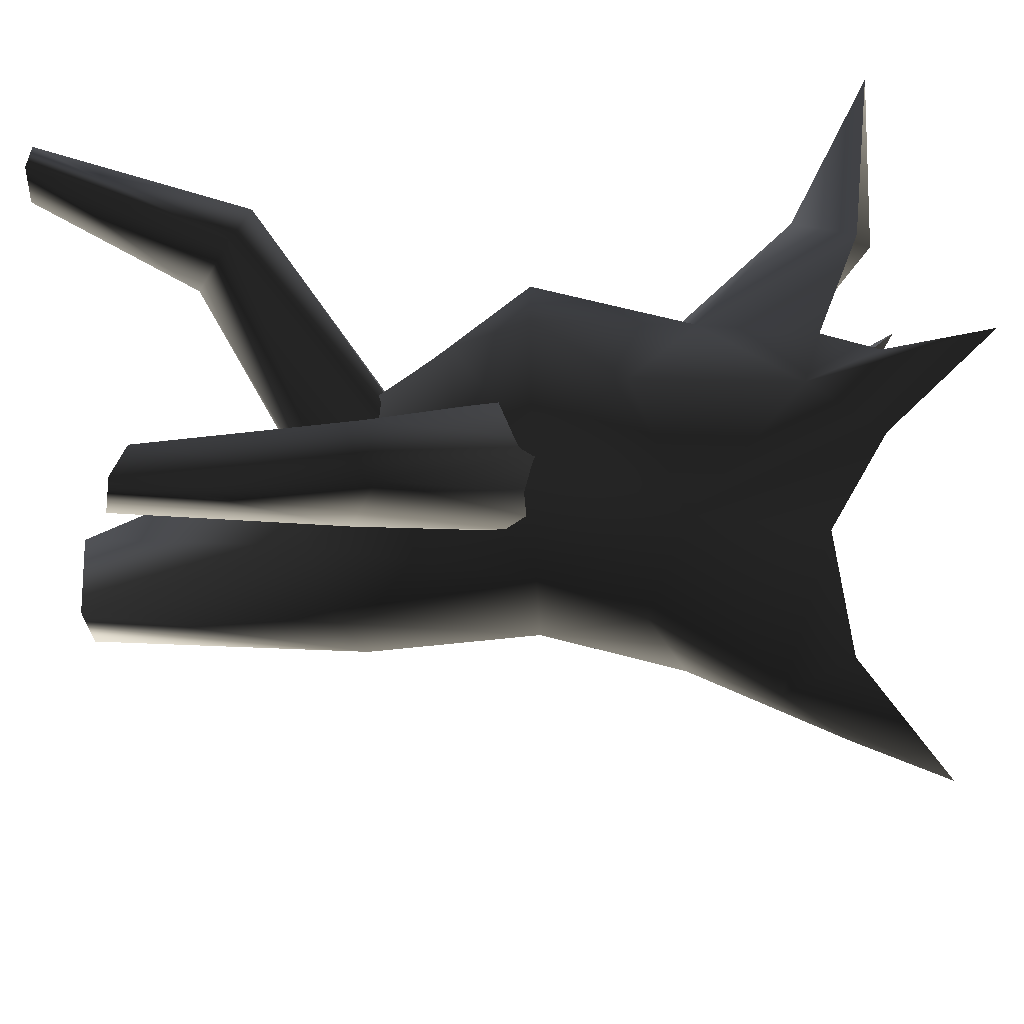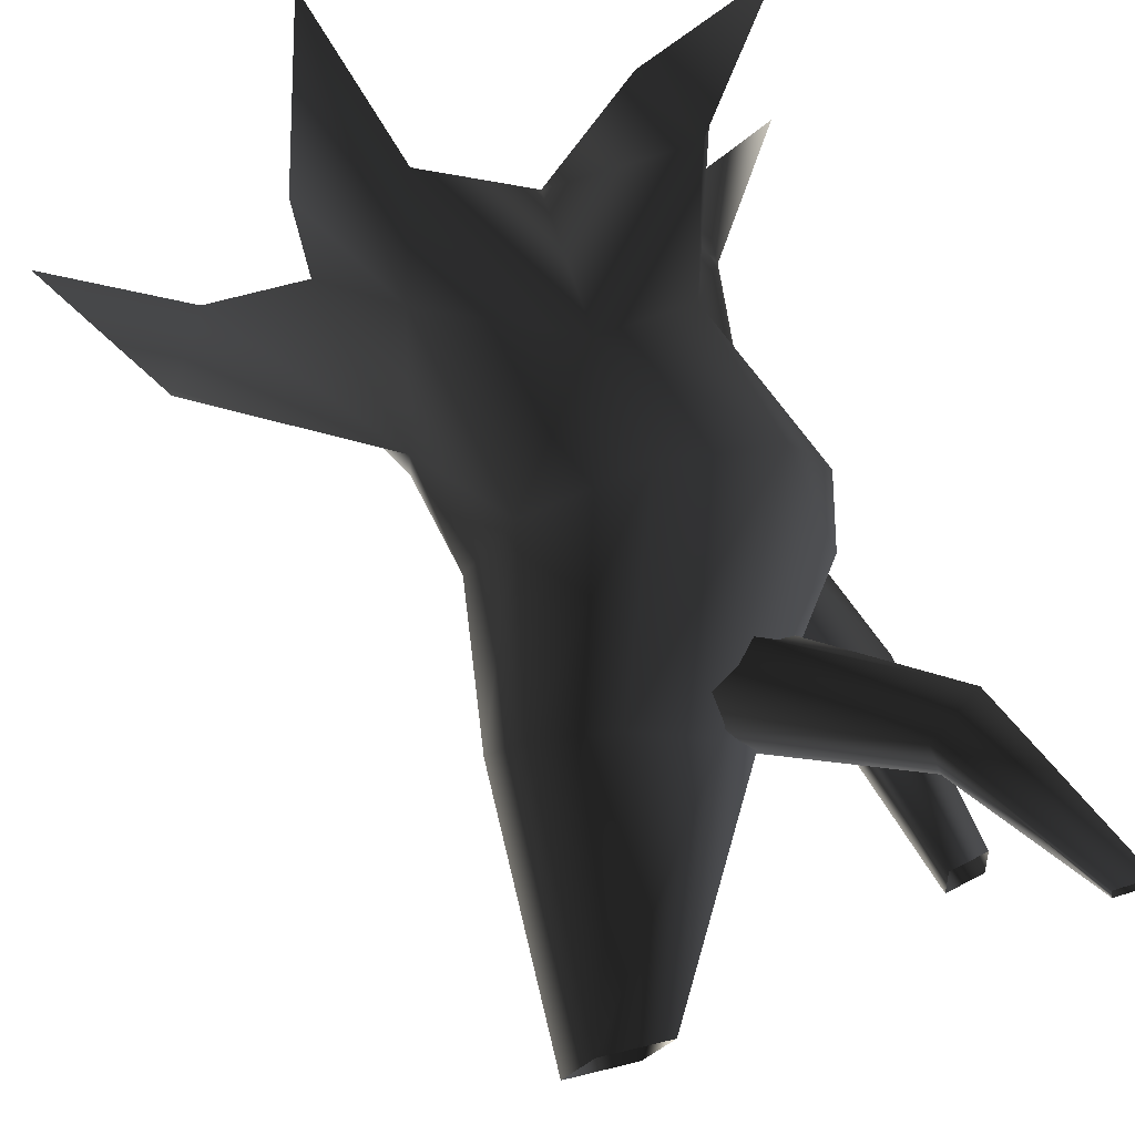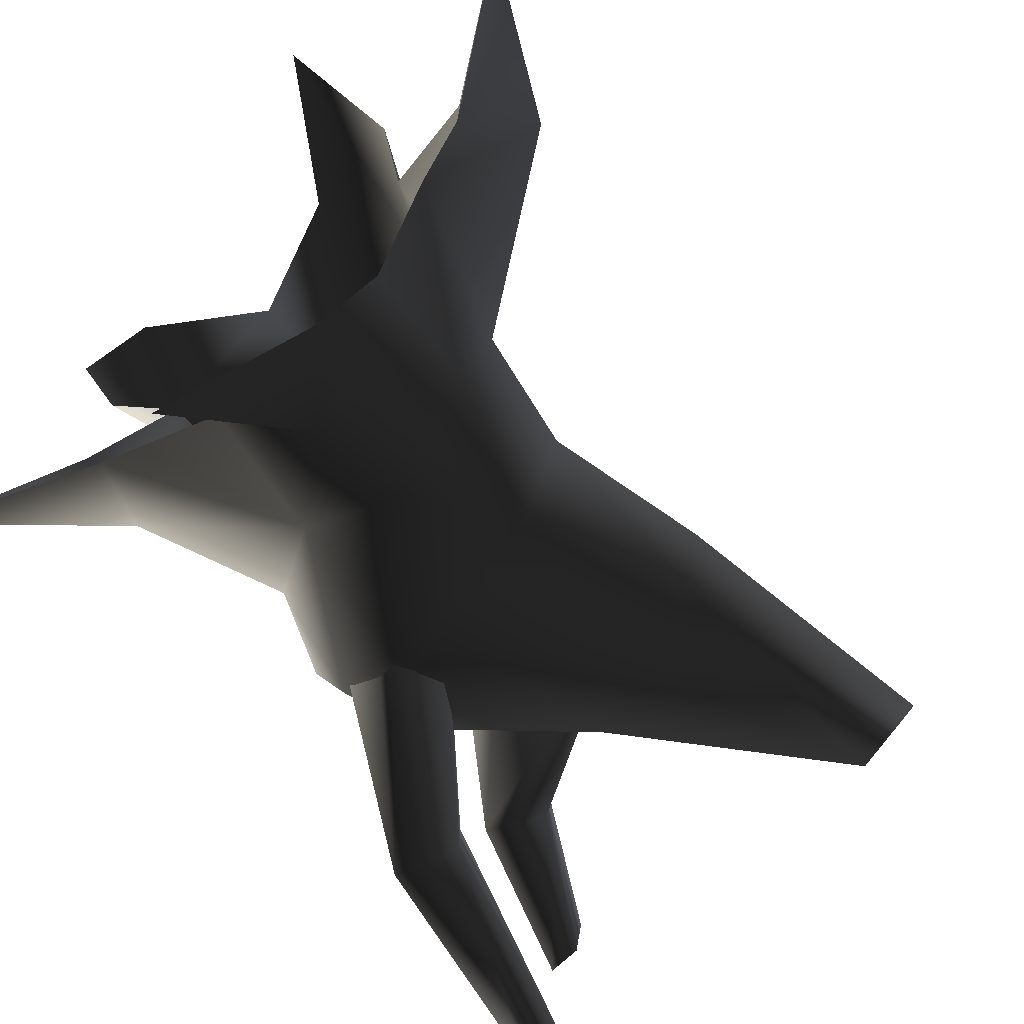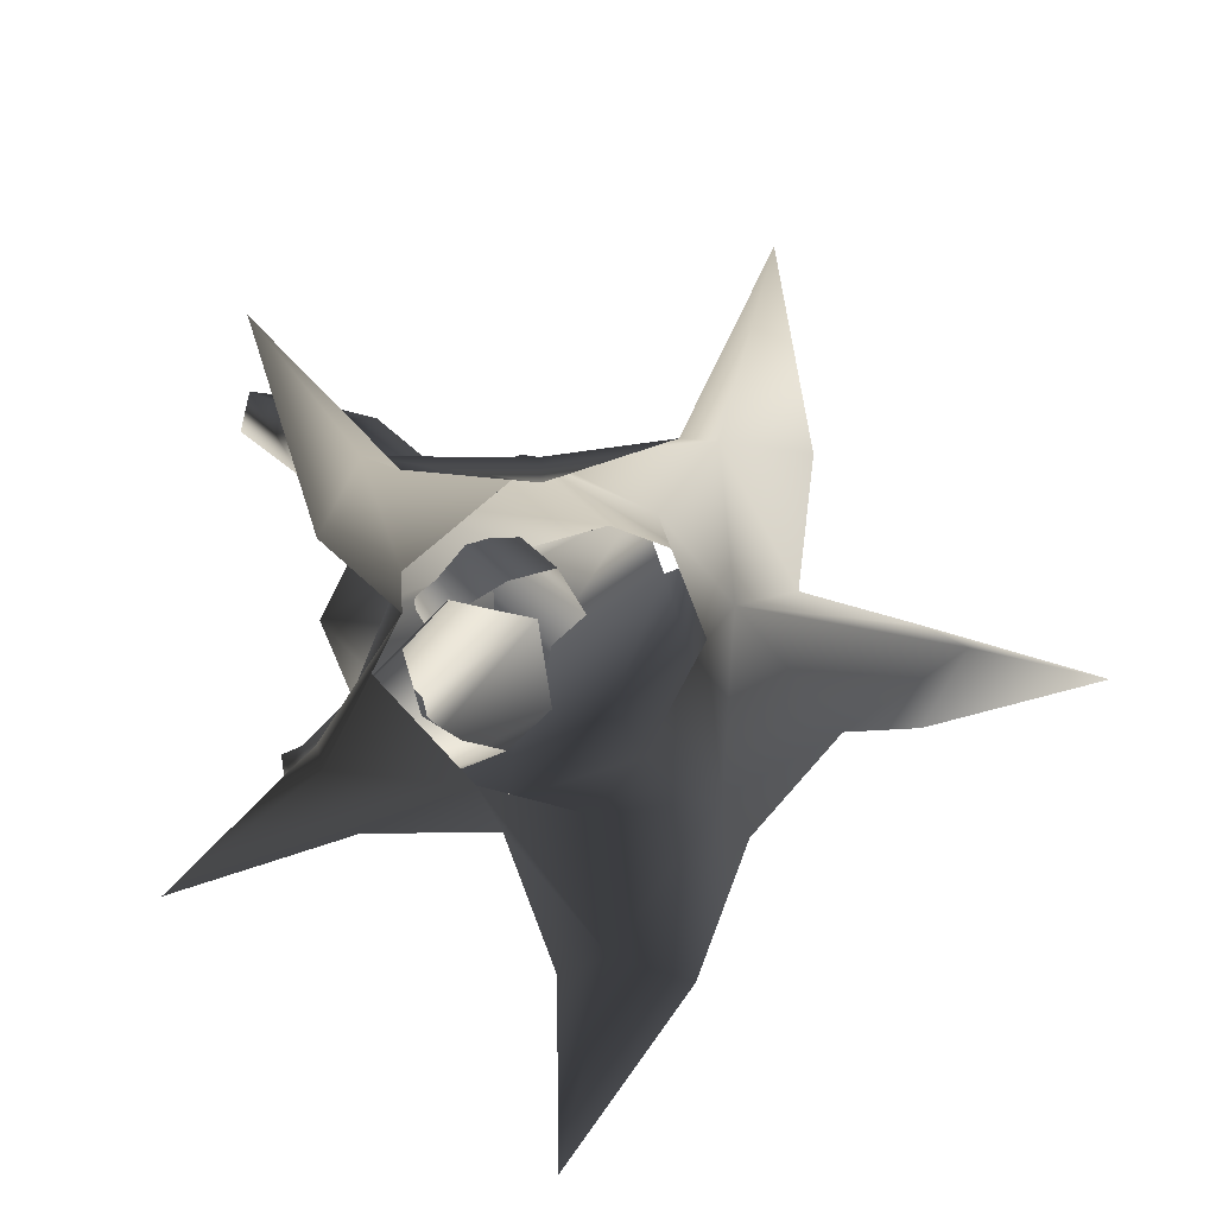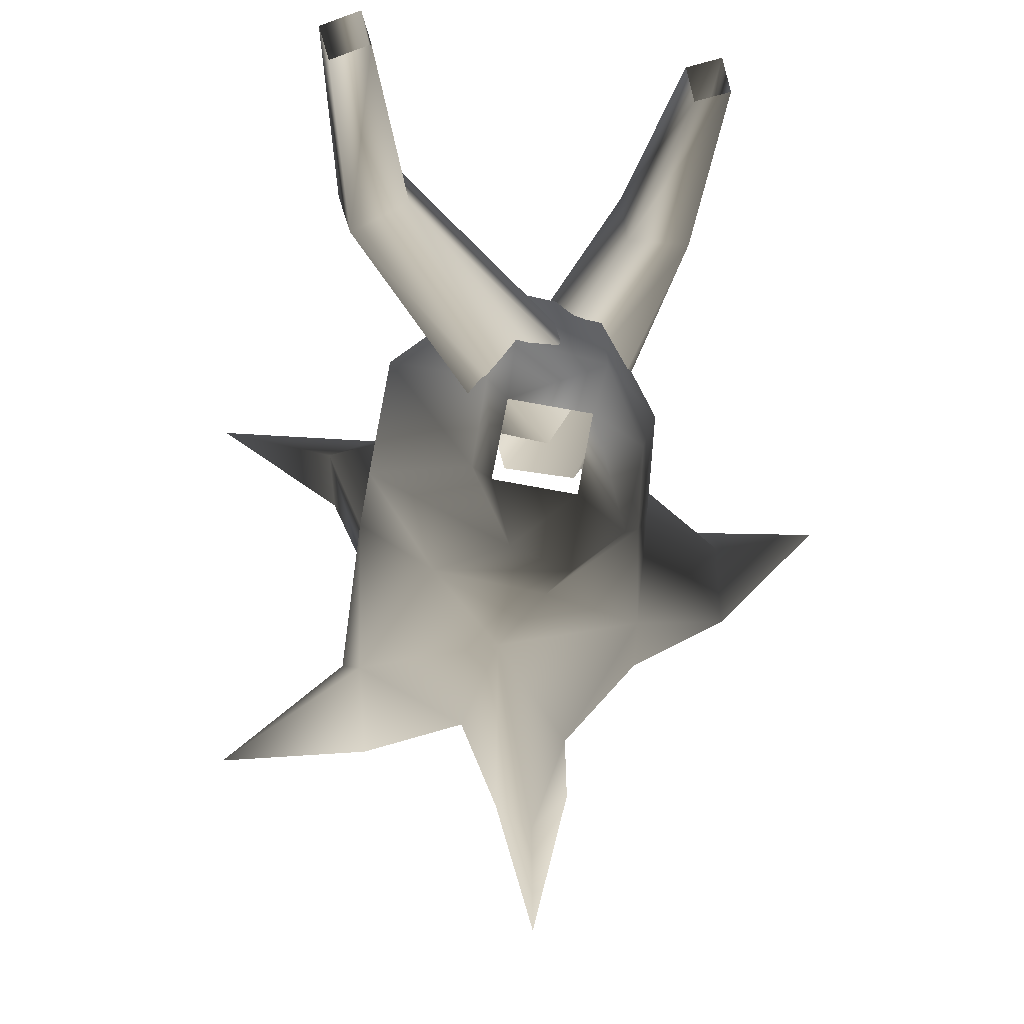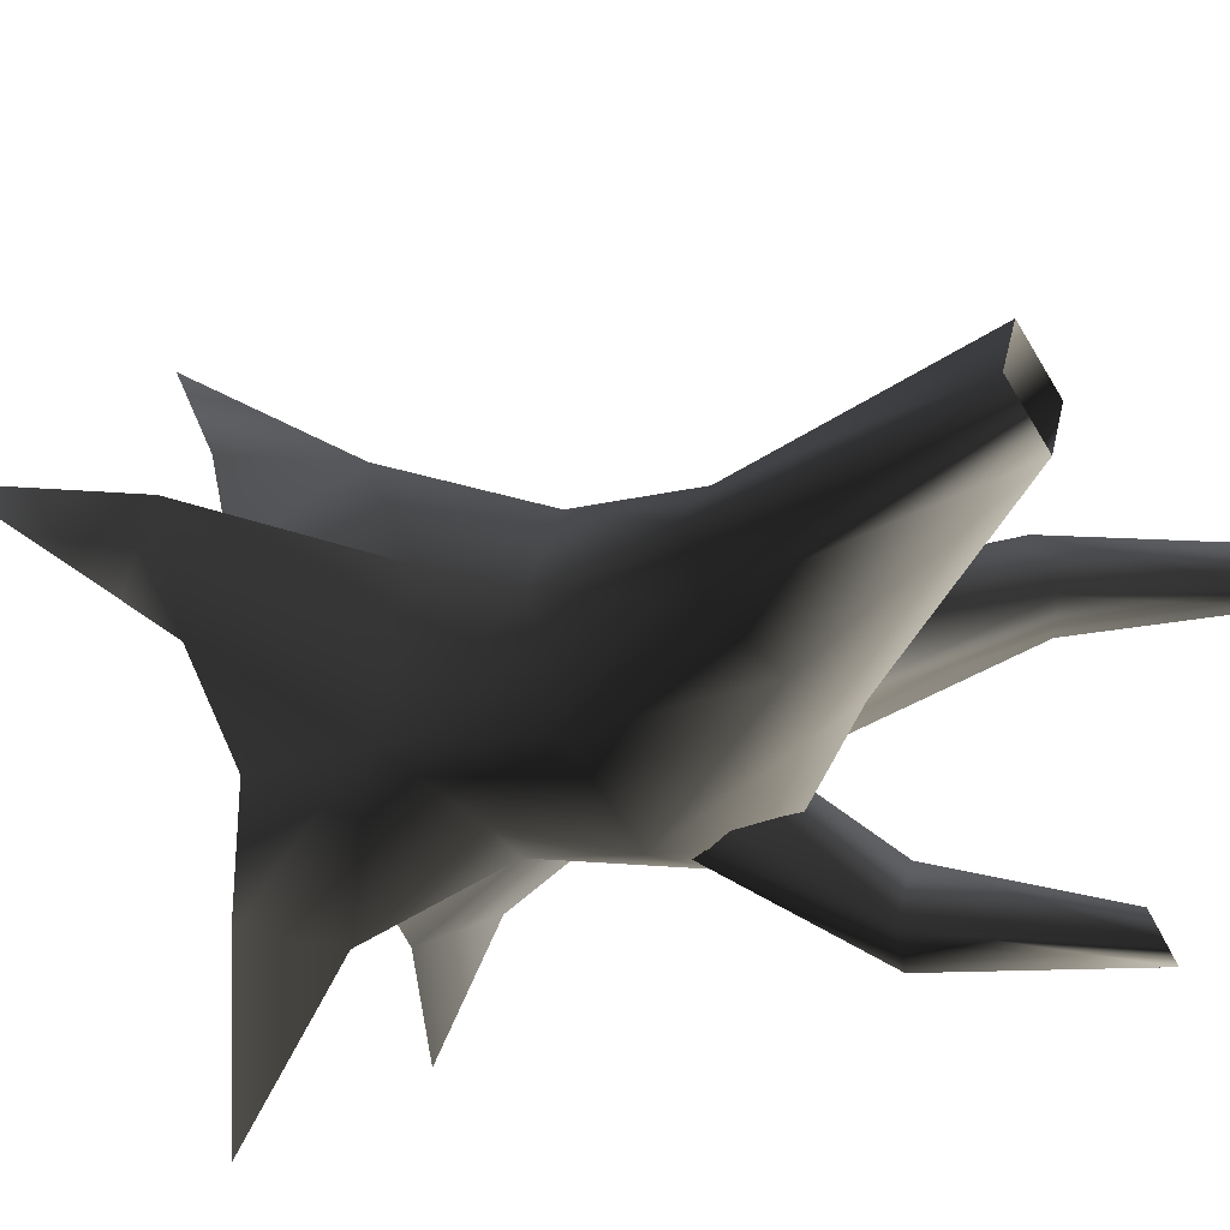
<metadata>
{"format":"obj","ext":"obj","renderer":"f3d","projection":"perspective","resolution":1024,"background":"white","views":[{"elev":-46.5,"azim":-87.8,"up":"+Z"},{"elev":72.6,"azim":163.3,"up":"+Z"},{"elev":-66.6,"azim":46.4,"up":"+Z"},{"elev":-76.6,"azim":-2.9,"up":"+Y"},{"elev":71.7,"azim":78.2,"up":"+Y"},{"elev":-35.4,"azim":123.7,"up":"+Z"}]}
</metadata>
<code>
v 1.649 -0.1087 -0.271
v 0.9948 1.197 0.2055
v 0.9726 0.9078 -1.046
v 1.113 -0.00776 -1.027
v 0.8604 1.999 -0.2361
v 0.4649 1.999 -1.114
v 0.871 3.323 -0.853
v 1.078 3.25 -0.3774
v 0.2645 3.5 -1.126
v -0.4901 1.999 -1.478
v -0.4019 3.678 -0.9828
v -1.321 2.538 -1.156
v -0.7283 3.755 -0.3129
v -1.694 2.566 -0.3302
v -0.4807 3.683 -0.02716
v -1.445 1.999 0.642
v 0.153 3.507 0.2253
v -0.4901 1.999 1.006
v 0.796 3.328 0.0572
v 0.4649 1.999 0.642
v 1.078 3.25 -0.3774
v 0.8604 1.999 -0.2361
v 1.207 5.526 -0.3408
v 0.6444 5.526 -0.5739
v 0.6444 5.526 -0.5739
v 0.4114 5.526 -0.01124
v 0.6444 5.526 -0.5739
v 0.974 5.526 0.2218
v 1.207 5.526 -0.3408
v 0.974 5.526 0.2218
v 0.9948 1.197 0.2055
v 0.7959 0.6272 1.412
v 1.313 -0.08299 0.6161
v 1.331 -0.2933 1.523
v 0.9643 -1.052 2.854
v 0.4114 5.526 -0.01124
v 0.4114 5.526 -0.01124
v 0.974 5.526 0.2218
v -0.3534 1.09 1.164
v 0.5106 -0.2495 1.572
v -0.3154 -0.00776 1.208
v -1.438 0.01501 1.313
v -1.155 -0.6044 1.36
v -2.091 -0.5999 2.244
v -1.209 0.7698 0.4237
v -1.841 1.999 -0.2361
v -1.426 1.307 -0.4121
v -1.445 1.999 -1.114
v -0.6717 0.9078 -1.046
v 0.1186 1.206 -1.309
v 0.2642 0.2683 -1.971
v 0.8156 -0.2464 -1.929
v -0.4572 -0.1337 -1.027
v -0.06904 -0.2464 -1.929
v -1.63 0.07463 -0.7412
v -1.337 -0.4882 -0.9695
v -1.63 0.07463 -0.7412
v 0.2642 0.2683 -1.971
v -0.001972 -0.814 -3.04
v -0.001972 -0.814 -3.04
v 0.2642 0.2683 -1.971
v -1.63 0.07463 -0.7412
v -2.466 -1.131 -1.216
v 2.127 -0.2192 -0.1883
v 2.453 0.3101 0.2113
v 0.9948 1.197 0.2055
v 3.157 -0.8267 0.3389
v 2.453 0.3101 0.2113
v 2.09 -0.1782 0.4587
v 1.313 -0.08299 0.6161
v 3.157 -0.8267 0.3389
v -1.143 -0.1337 0.3631
v -1.617 -0.4928 -0.4027
v -1.63 0.07463 -0.7412
v -2.466 -1.131 -1.216
v -1.657 -0.4339 0.8777
v -1.438 0.01501 1.313
v -2.091 -0.5999 2.244
v -1.63 0.07463 -0.7412
v -1.438 0.01501 1.313
v 0.7959 0.6272 1.412
v 0.9643 -1.052 2.854
v -0.8967 2.927 -0.3256
v -2.092 4.023 0.834
v -0.5626 2.84 -0.08053
v -1.651 4.287 0.8075
v -0.2118 3.162 -0.04012
v 0.01893 3.309 -0.4167
v -1.753 4.405 0.318
v -0.2325 3.464 -0.7067
v -0.2745 3.302 -1.001
v -2.194 4.141 0.3445
v -0.7497 2.88 -0.9744
v -0.9401 2.765 -0.6139
v -0.9401 2.765 -0.6139
v -2.194 4.141 0.3445
v -2.54 5.523 0.404
v -2.475 5.523 0.7358
v -2.833 5.523 0.4257
v -1.753 4.405 0.318
v -2.092 4.023 0.834
v -2.475 5.523 0.7358
v -2.769 5.523 0.7576
v -2.833 5.523 0.4257
v -0.8059 1.713 -0.9716
v -1.94 3.015 -1.967
v -1.081 1.483 -0.7463
v -2.037 3.106 -1.47
v -1.239 1.652 -0.3273
v -0.9392 1.751 0.01495
v -1.568 3.311 -1.418
v -0.6466 2.02 -0.1023
v -0.3244 1.92 -0.1295
v -1.472 3.22 -1.915
v -0.1929 1.696 -0.7096
v -0.489 1.614 -1.001
v -0.489 1.614 -1.001
v -1.472 3.22 -1.915
v -2.014 4.672 -1.986
v -2.346 4.609 -1.999
v -1.987 4.775 -2.26
v -1.568 3.311 -1.418
v -1.94 3.015 -1.967
v -2.346 4.609 -1.999
v -2.319 4.712 -2.274
v -1.987 4.775 -2.26
g Tree4_2153_382
f 1 3 2
f 1 4 3
f 3 5 2
f 3 6 5
f 5 6 7
f 5 7 8
f 6 9 7
f 6 10 9
f 10 11 9
f 10 12 11
f 12 13 11
f 12 14 13
f 14 15 13
f 14 16 15
f 16 17 15
f 16 18 17
f 18 19 17
f 18 20 19
f 20 21 19
f 20 22 21
f 8 7 23
f 7 24 23
f 7 9 24
f 9 11 25
f 11 13 26
f 11 26 27
f 17 19 28
f 19 21 29
f 19 29 30
f 31 22 20
f 20 32 31
f 33 31 32
f 33 32 34
f 34 32 35
f 13 15 36
f 15 38 37
f 15 17 38
f 39 40 32
f 39 41 40
f 41 39 42
f 41 42 43
f 43 42 44
f 39 32 20
f 39 20 18
f 39 18 16
f 39 16 45
f 45 16 46
f 45 46 47
f 47 46 48
f 47 48 49
f 49 48 10
f 49 10 50
f 50 10 6
f 50 6 3
f 50 3 51
f 49 50 51
f 3 52 51
f 3 4 52
f 53 49 51
f 53 51 54
f 47 49 55
f 49 53 56
f 49 56 57
f 10 48 12
f 48 14 12
f 48 46 14
f 46 16 14
f 58 52 59
f 54 61 60
f 62 56 63
f 1 65 64
f 1 66 65
f 64 65 67
f 2 69 68
f 2 70 69
f 68 69 71
f 72 74 73
f 72 45 74
f 73 74 75
f 45 72 76
f 45 76 77
f 77 76 78
f 45 47 79
f 39 45 80
f 81 40 82
f 83 85 84
f 85 86 84
f 85 87 86
f 87 88 86
f 88 89 86
f 88 90 89
f 90 91 89
f 91 92 89
f 91 93 92
f 93 94 92
f 95 83 84
f 95 84 96
f 86 89 97
f 86 97 98
f 89 99 97
f 100 92 99
f 101 86 102
f 84 102 103
f 96 84 103
f 96 103 104
f 105 107 106
f 107 108 106
f 107 109 108
f 109 110 108
f 110 111 108
f 110 112 111
f 112 113 111
f 113 114 111
f 113 115 114
f 115 116 114
f 117 105 106
f 117 106 118
f 108 111 119
f 108 119 120
f 111 121 119
f 122 114 121
f 123 108 124
f 106 124 125
f 118 106 125
f 118 125 126

</code>
